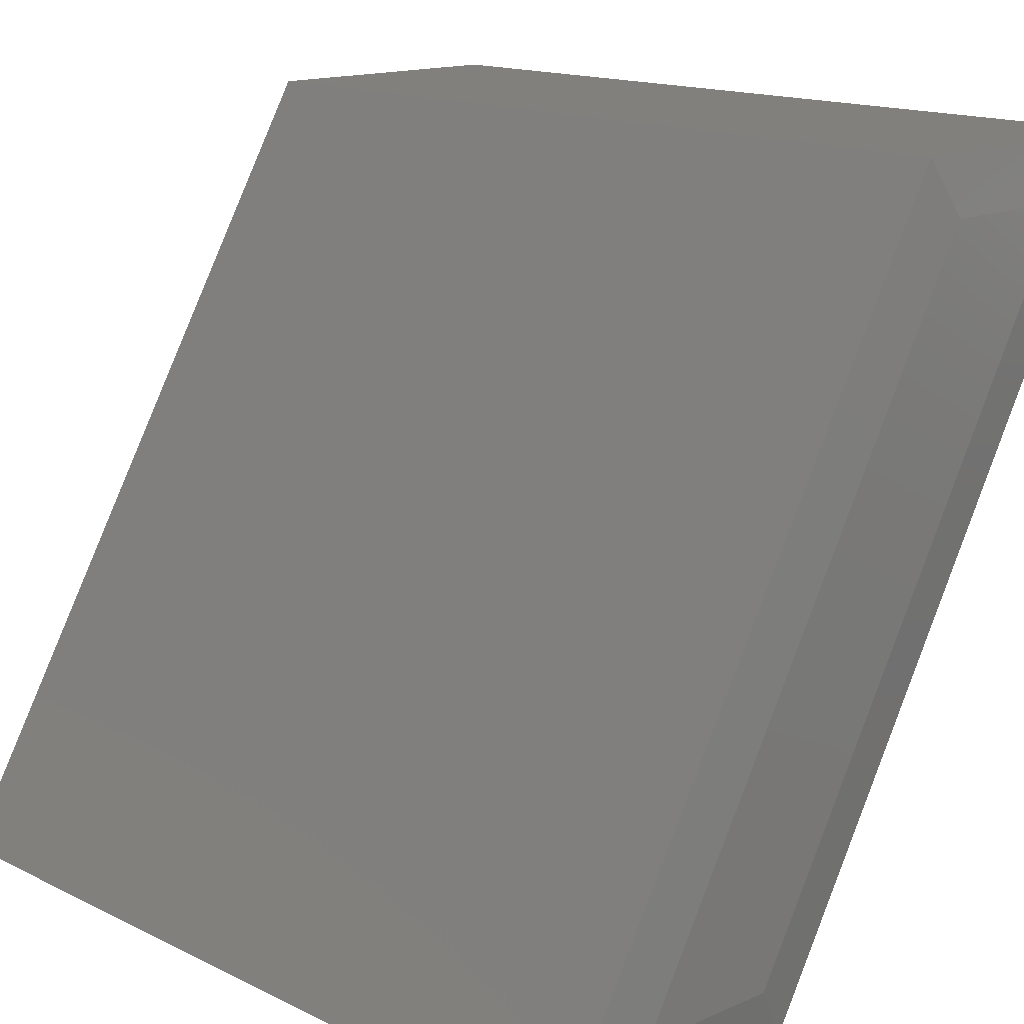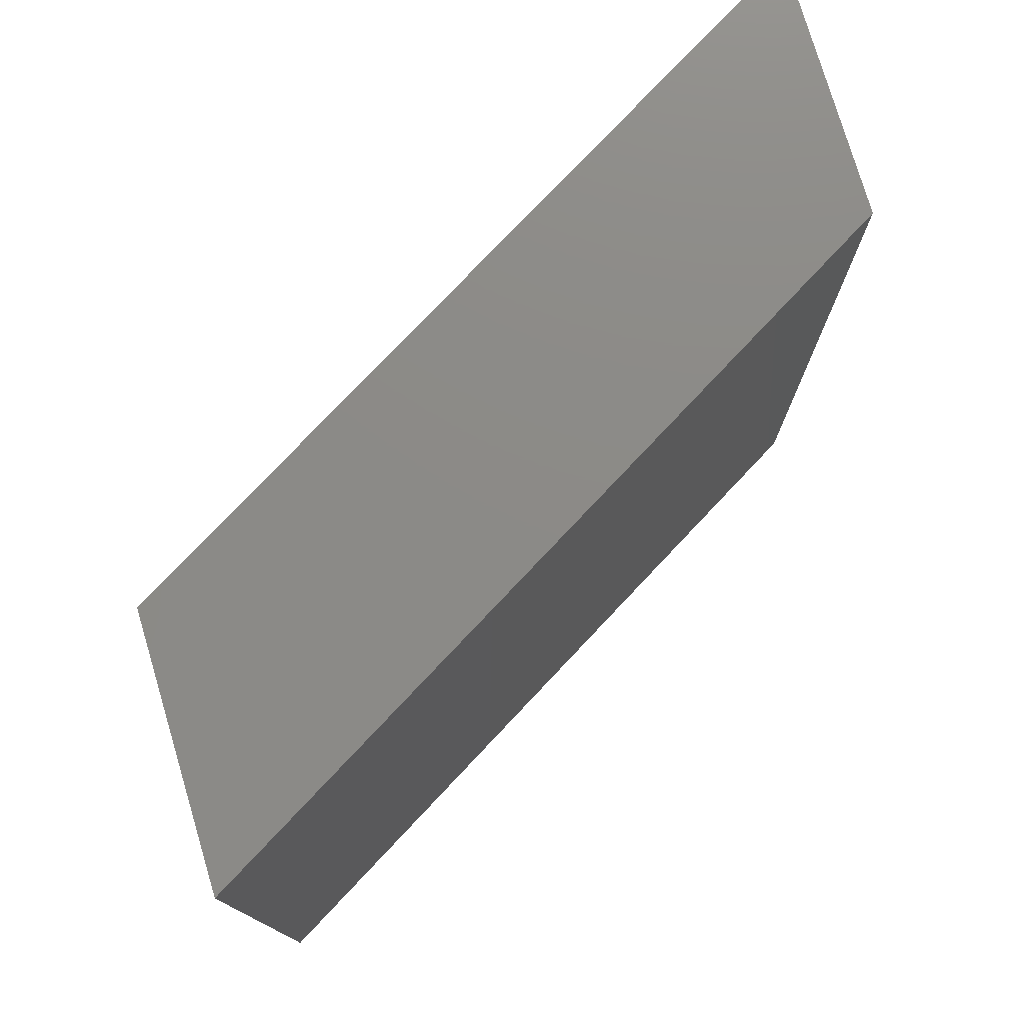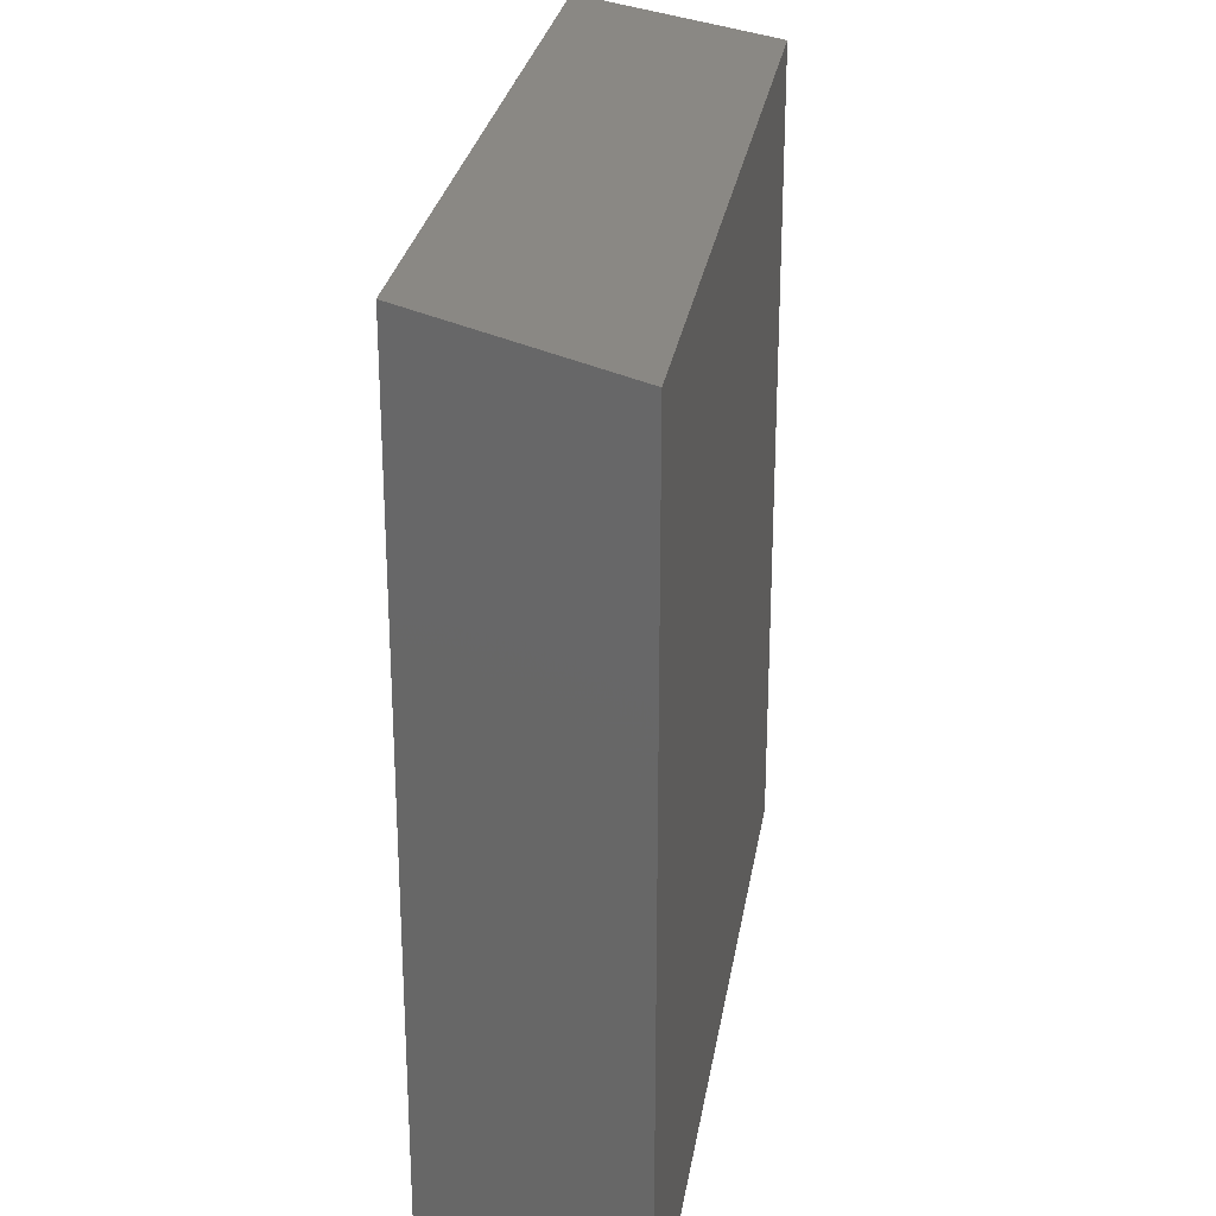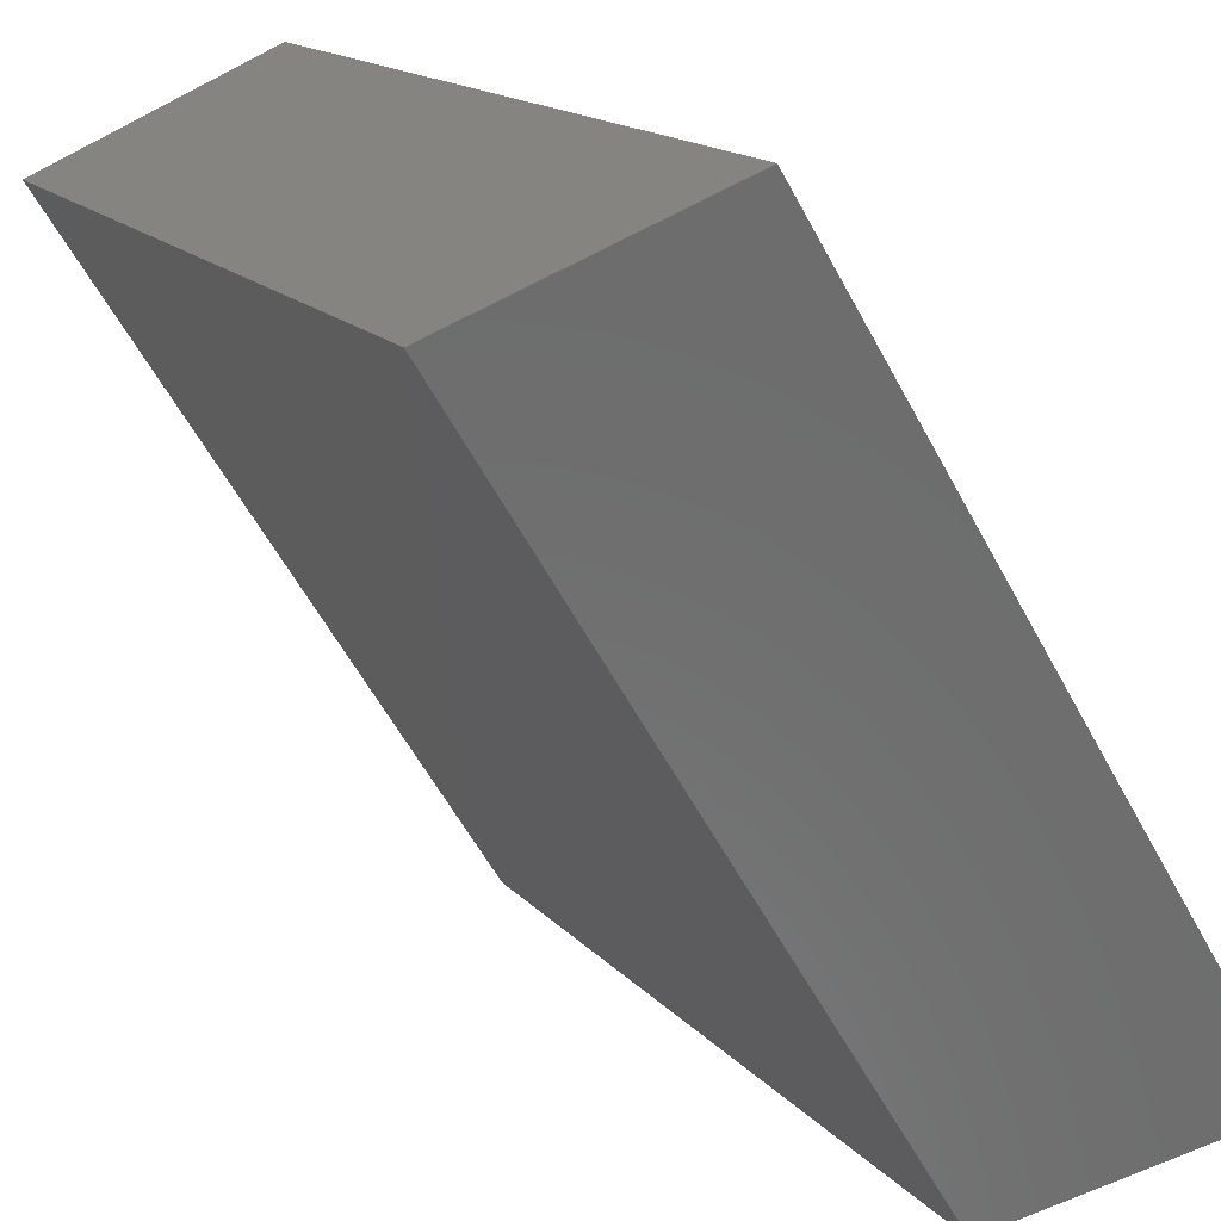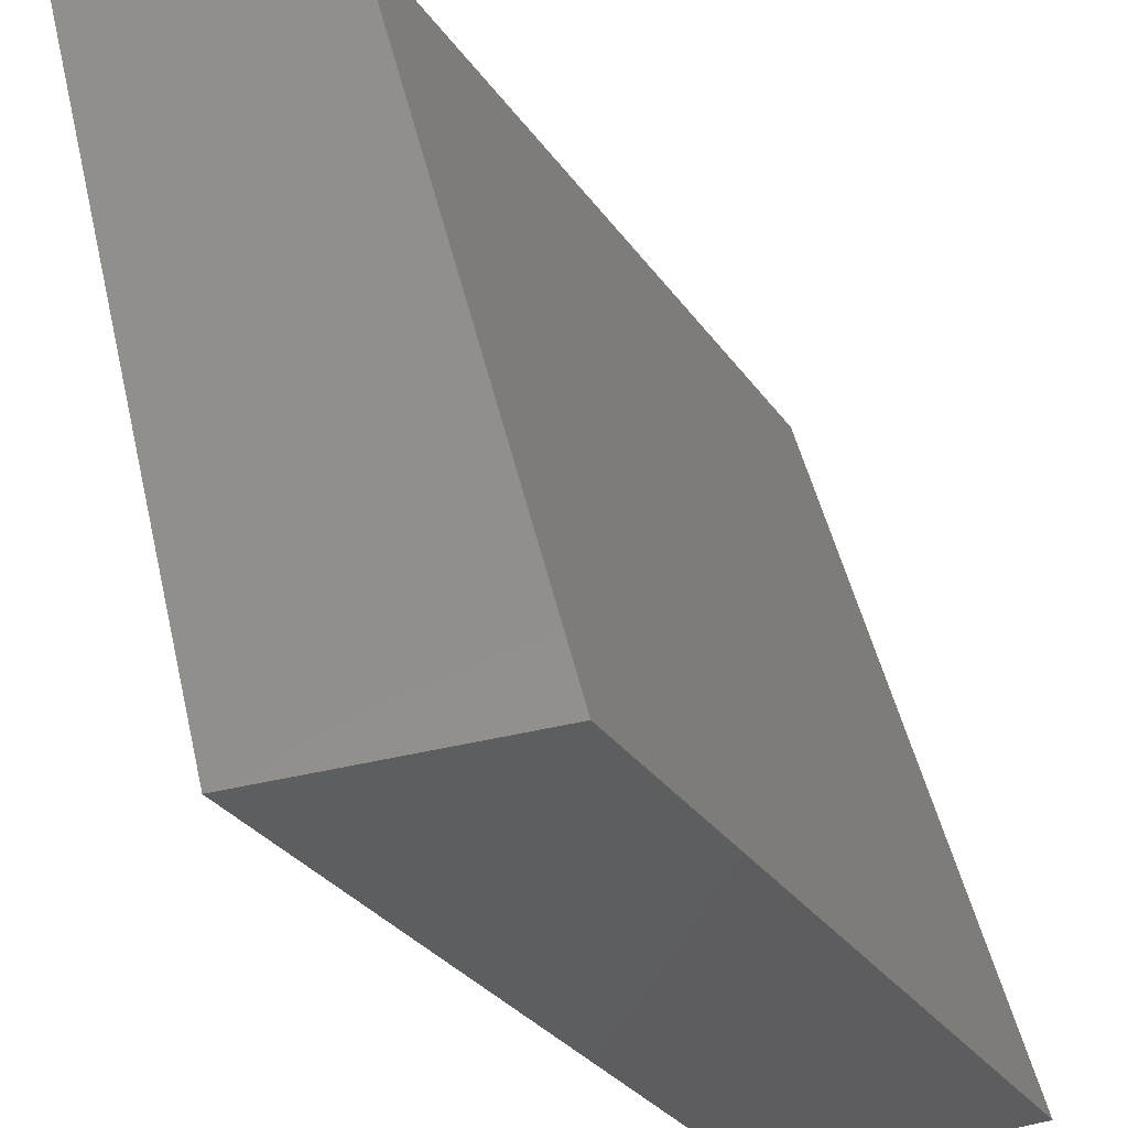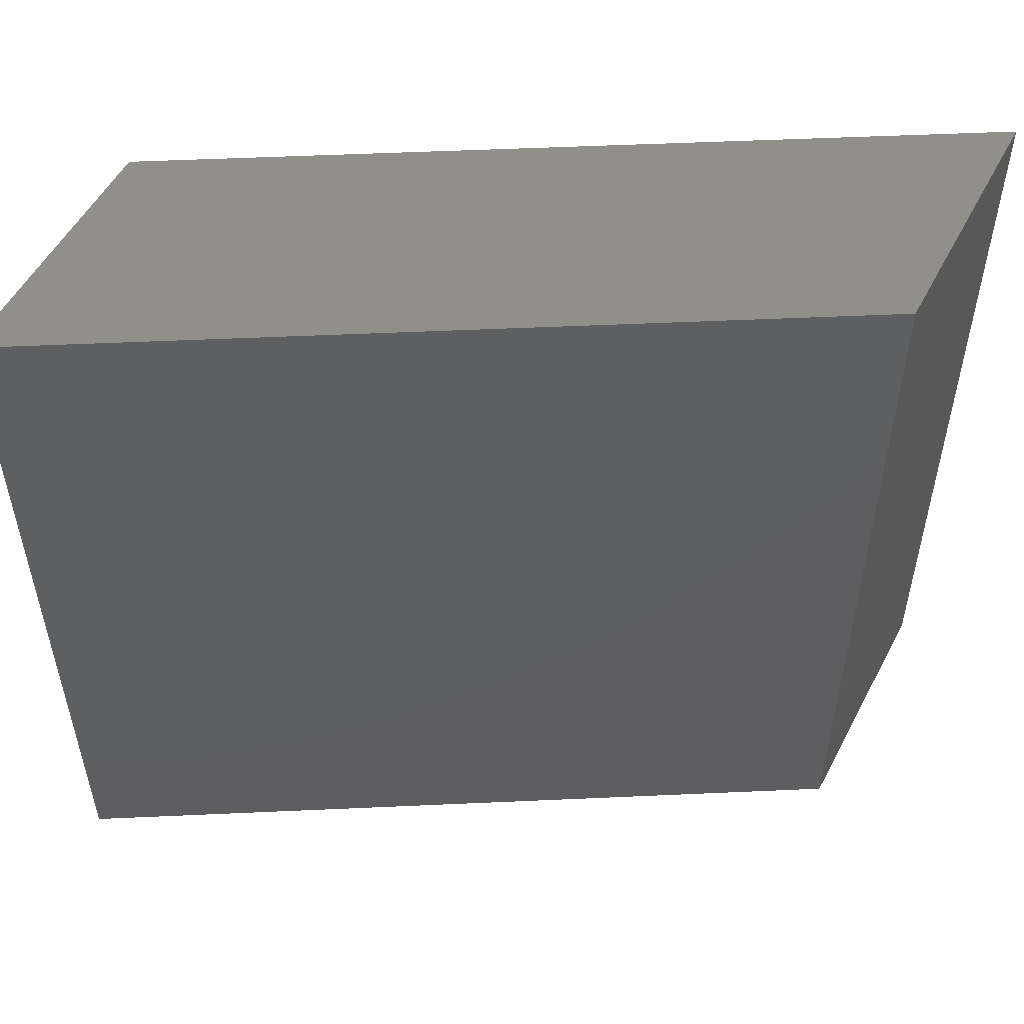
<metadata>
{"format":"stl","ext":"stl","renderer":"f3d","projection":"perspective","resolution":1024,"background":"white","views":[{"elev":14.9,"azim":-43.4,"up":"+Z"},{"elev":77.2,"azim":73.4,"up":"+Y"},{"elev":27.2,"azim":39.0,"up":"+Y"},{"elev":-59.1,"azim":-151.7,"up":"+Z"},{"elev":51.0,"azim":166.8,"up":"+Z"},{"elev":53.0,"azim":-62.7,"up":"+Y"}]}
</metadata>
<code>
# stl→obj: 12 verts, 20 faces
v -0.3015 -0.75 -0.2891
v -0.1778 -0.75 -0.2891
v 0.01962 -0.75 0.2656
v 0.1434 -0.75 0.2656
v -0.007401 5.684e-17 0.3125
v -0.3828 0 -0.3359
v -0.007401 -0.7422 0.3125
v -0.3828 -0.7422 -0.3359
v 0.2247 6.972e-17 0.3125
v 0.2247 -0.7422 0.3125
v -0.1507 1.288e-17 -0.3359
v -0.1507 -0.7422 -0.3359
f 1 2 3
f 3 2 4
f 5 6 7
f 7 6 8
f 9 5 10
f 10 5 7
f 11 9 12
f 12 9 10
f 6 11 8
f 8 11 12
f 10 7 4
f 4 7 3
f 12 10 2
f 2 10 4
f 8 12 1
f 1 12 2
f 7 8 3
f 3 8 1
f 6 5 11
f 11 5 9

</code>
